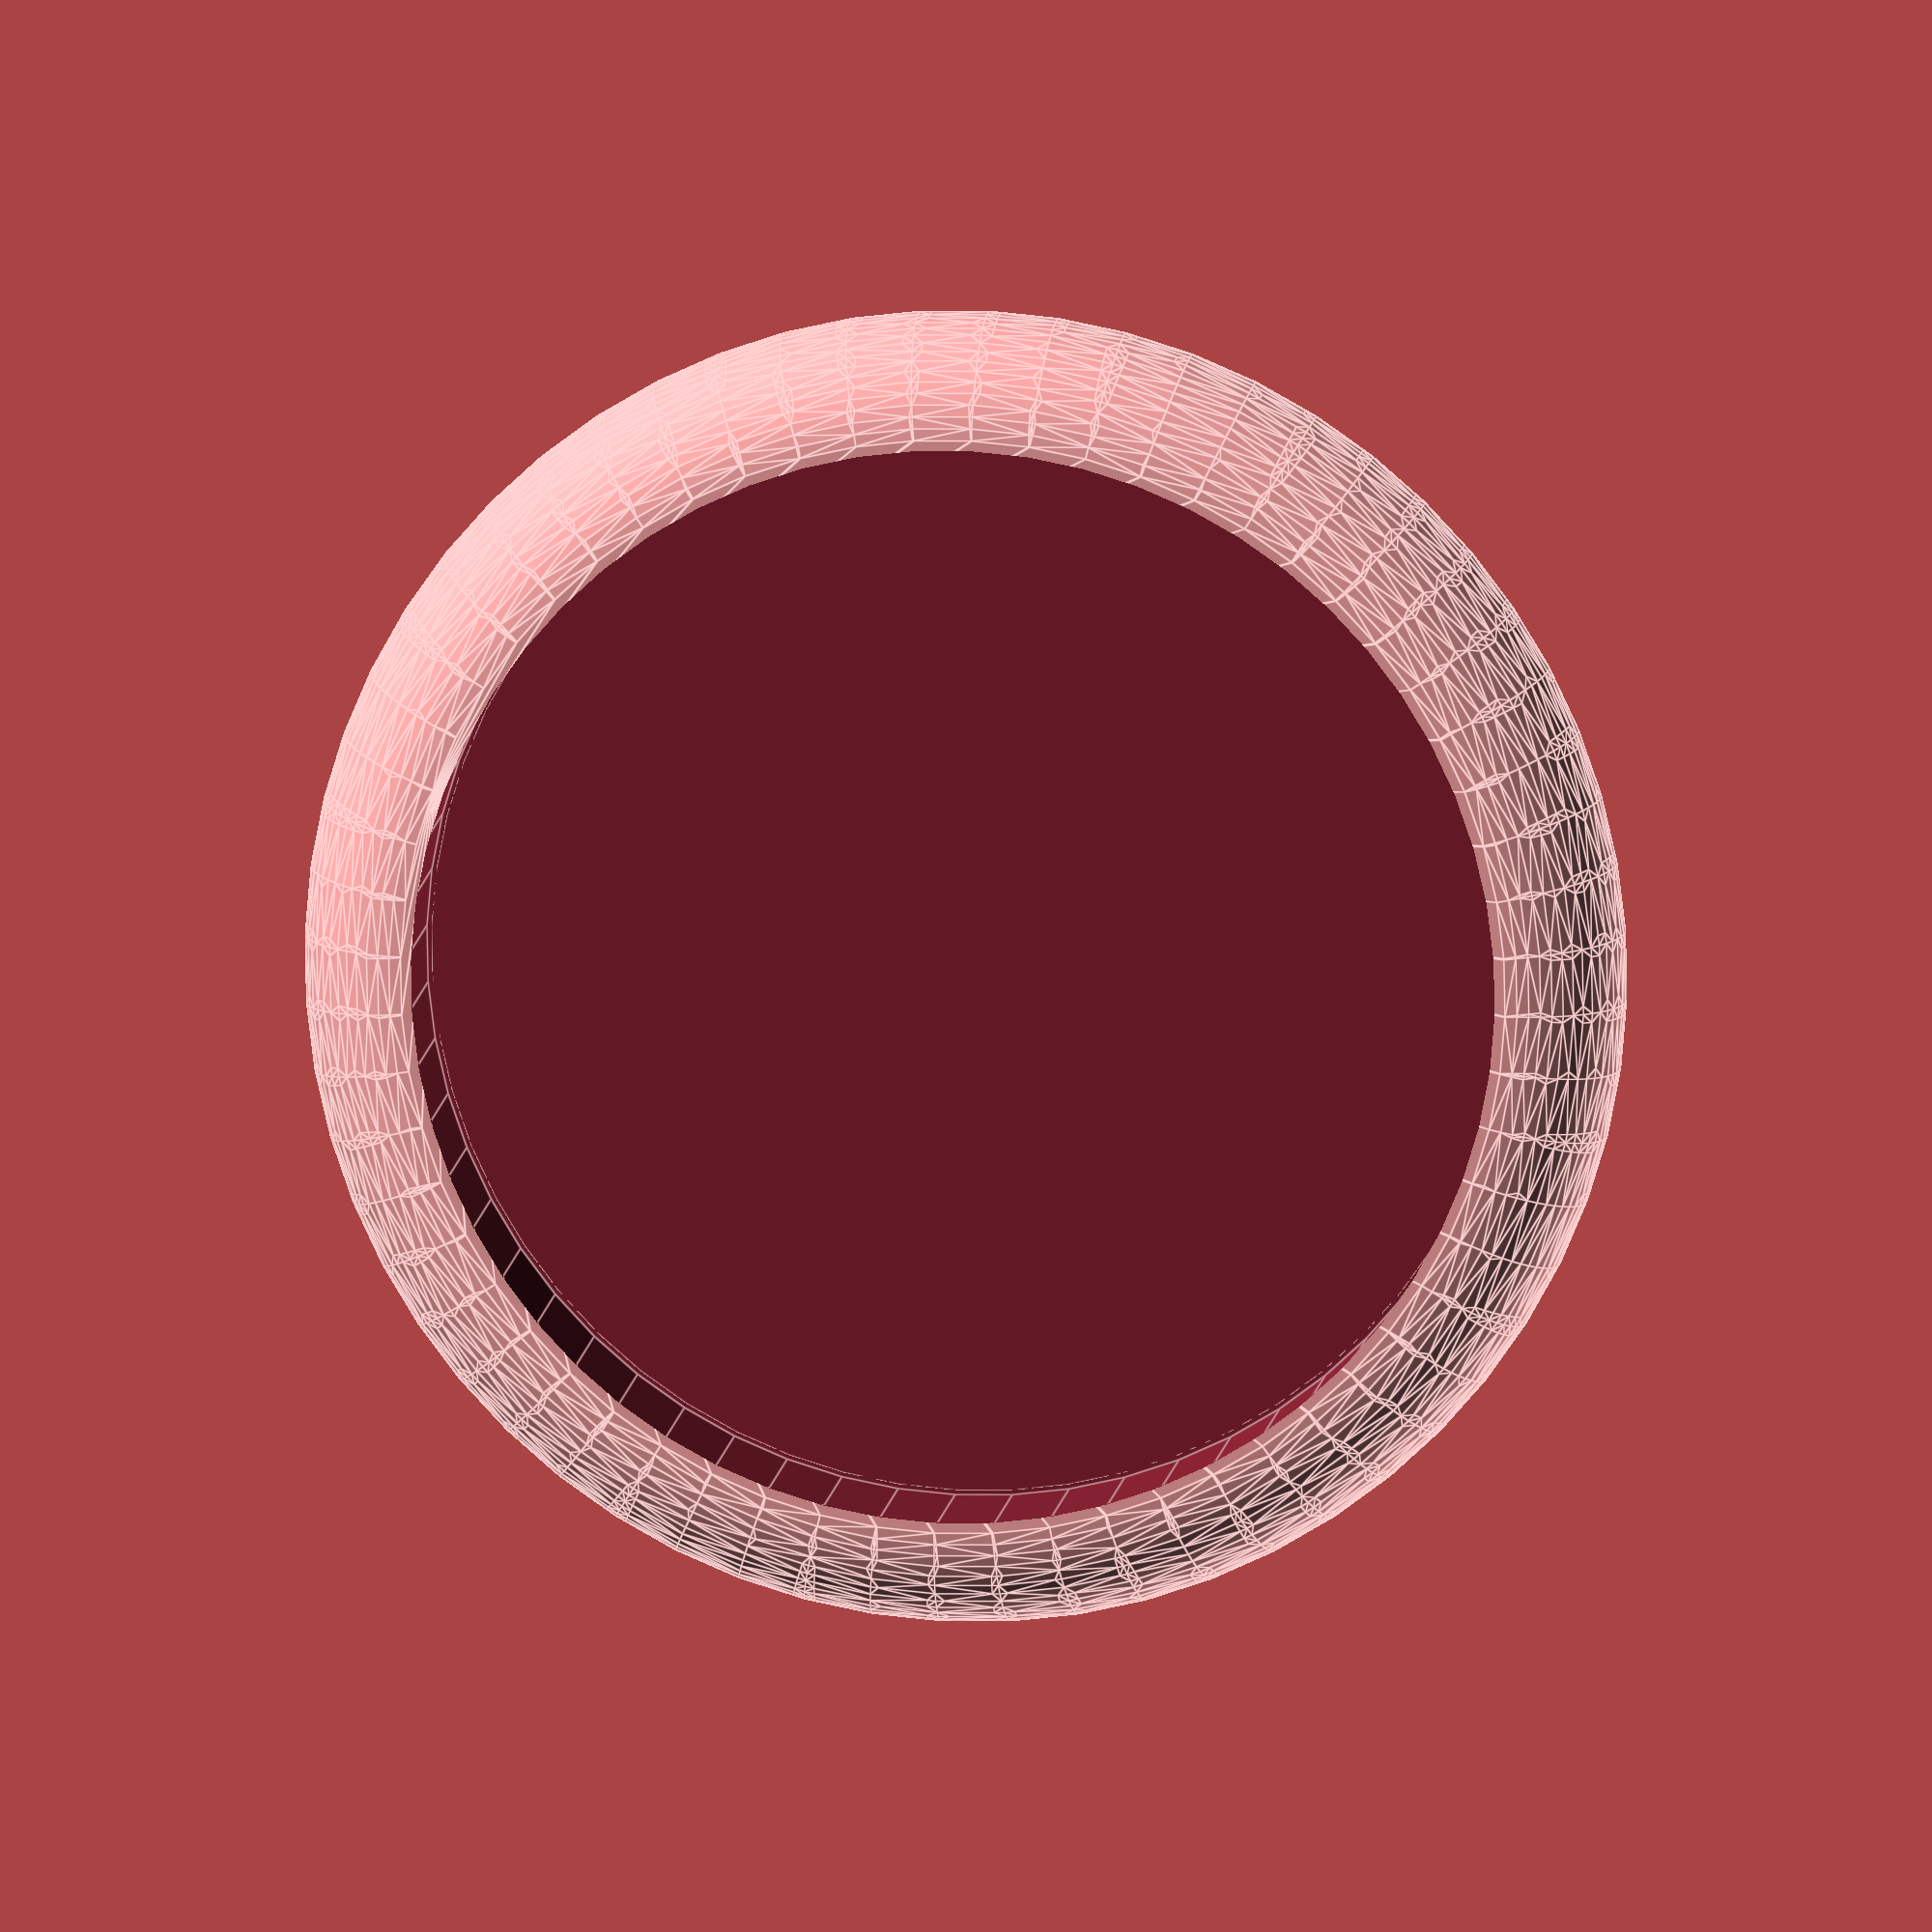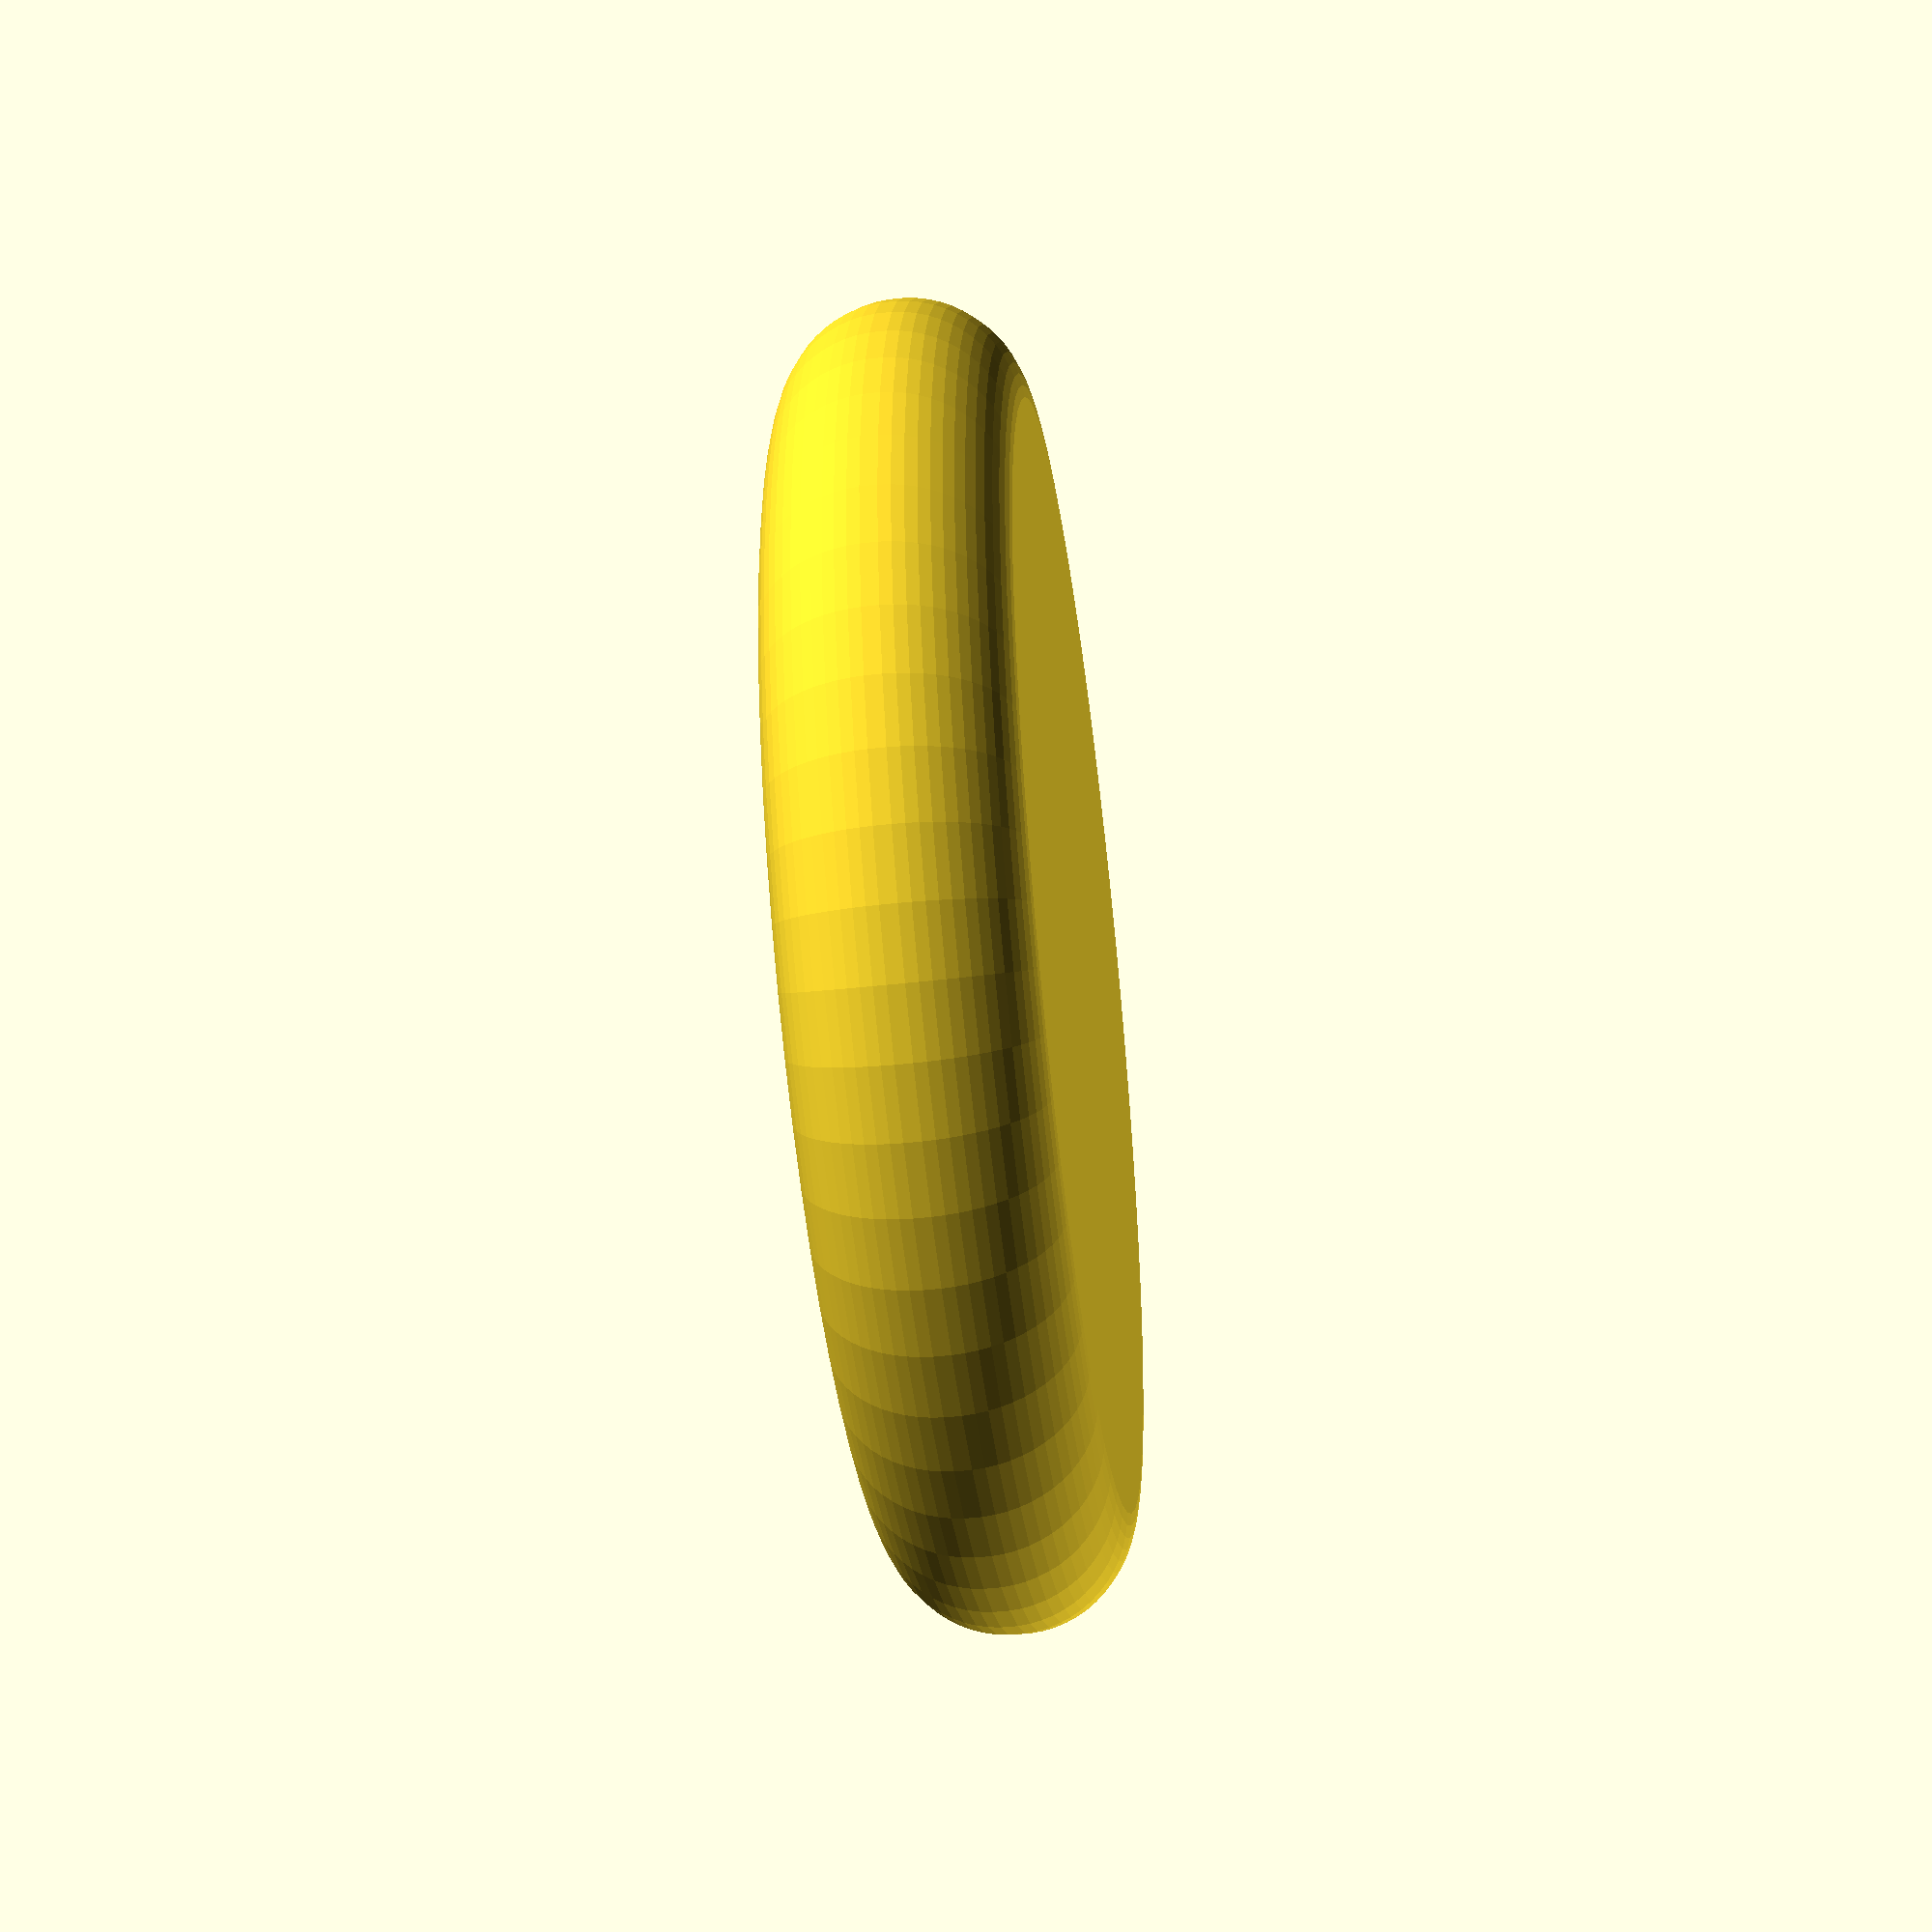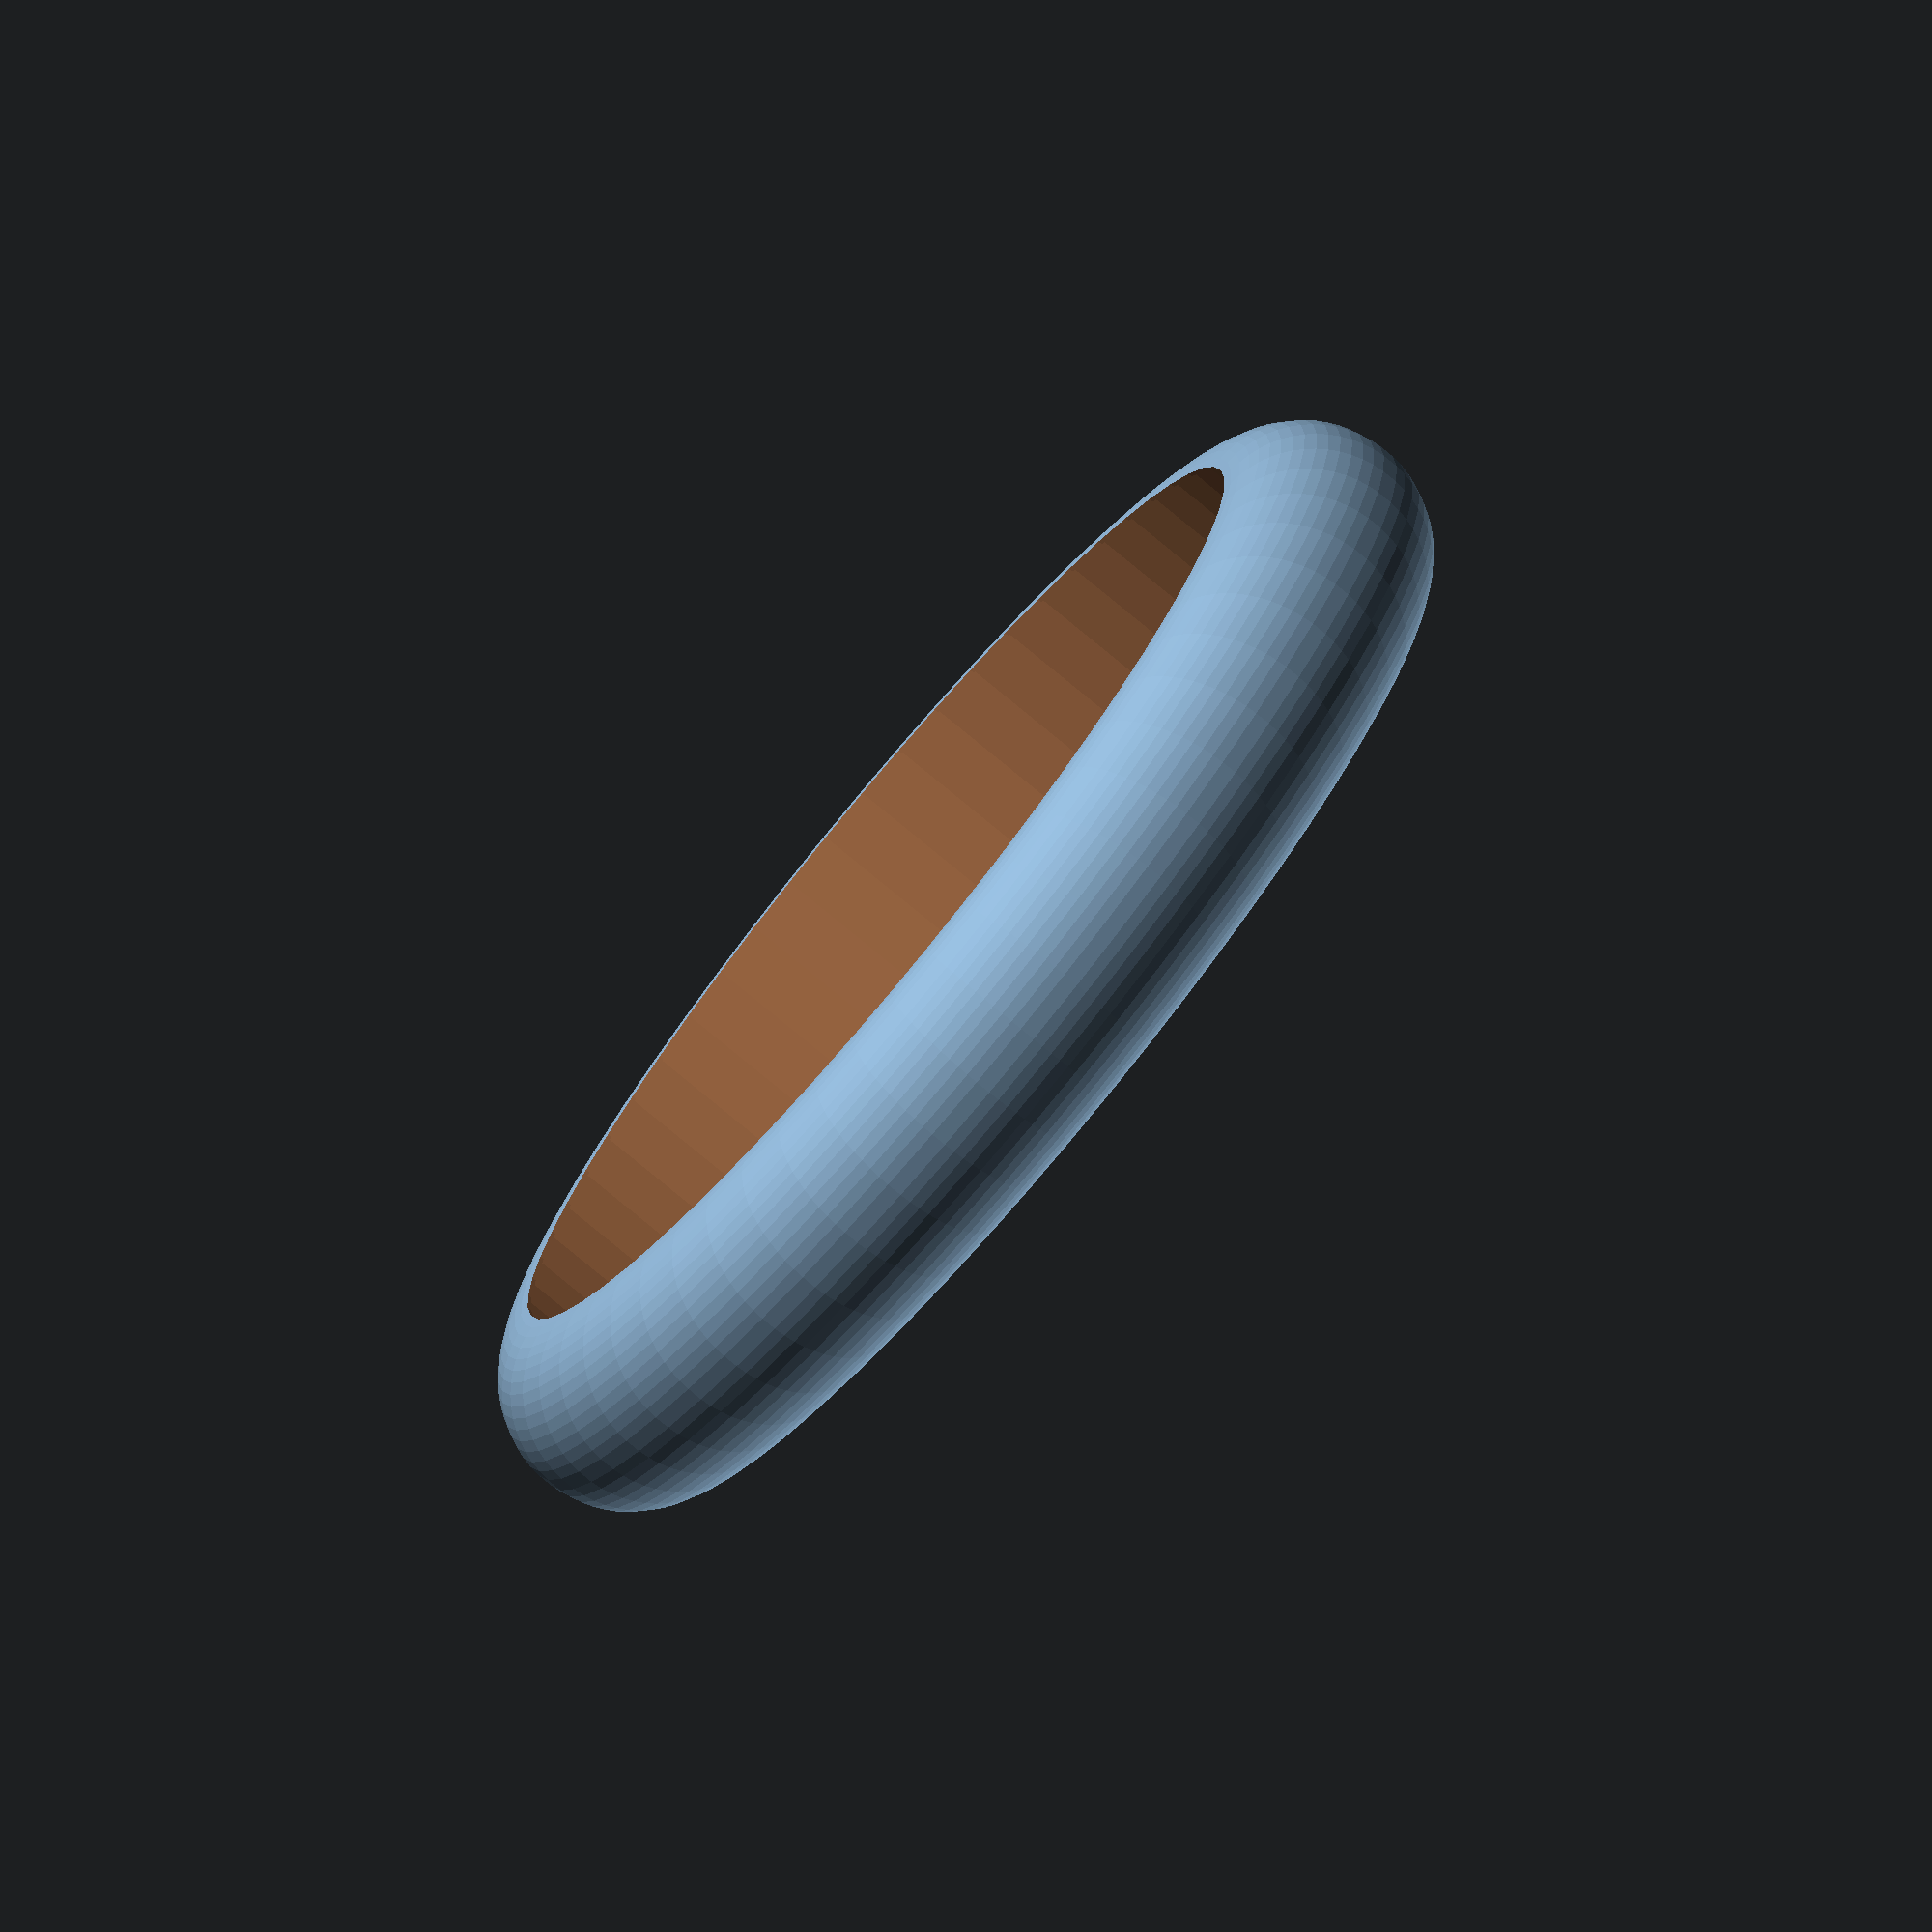
<openscad>
// polarity game piece

diameter = 24.9; // mm
height = 4; // mm
cover = 0.6;

$fn=60;

difference() {
    union() {
        // main body
        minkowski() {
            cylinder(0.1, diameter/2, diameter/2);
            sphere(height/2 + cover);
        }
    }

    // slice out the hole, leaving the lip
    translate([0, 0, (height/-2) + cover]) {
        cylinder(height, diameter/2, diameter/2);
        cylinder(height + cover, diameter/2-0.1, diameter/2-0.1);
    }
}

</openscad>
<views>
elev=169.5 azim=157.9 roll=173.5 proj=o view=edges
elev=225.2 azim=220.3 roll=82.4 proj=p view=wireframe
elev=77.7 azim=213.7 roll=50.3 proj=o view=solid
</views>
